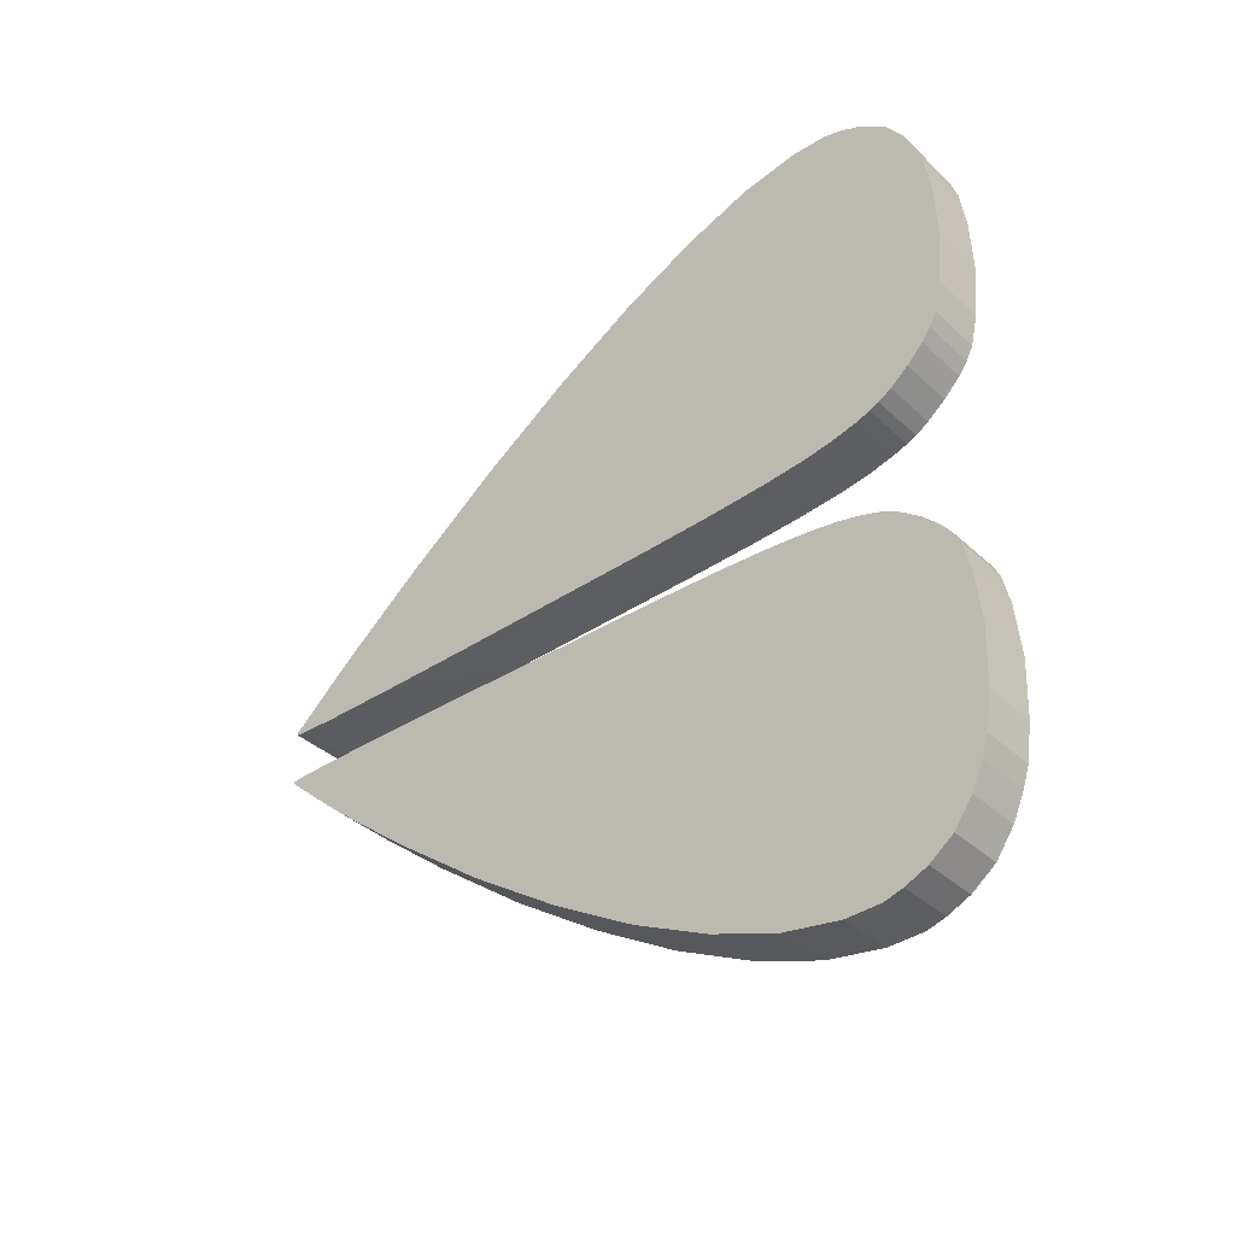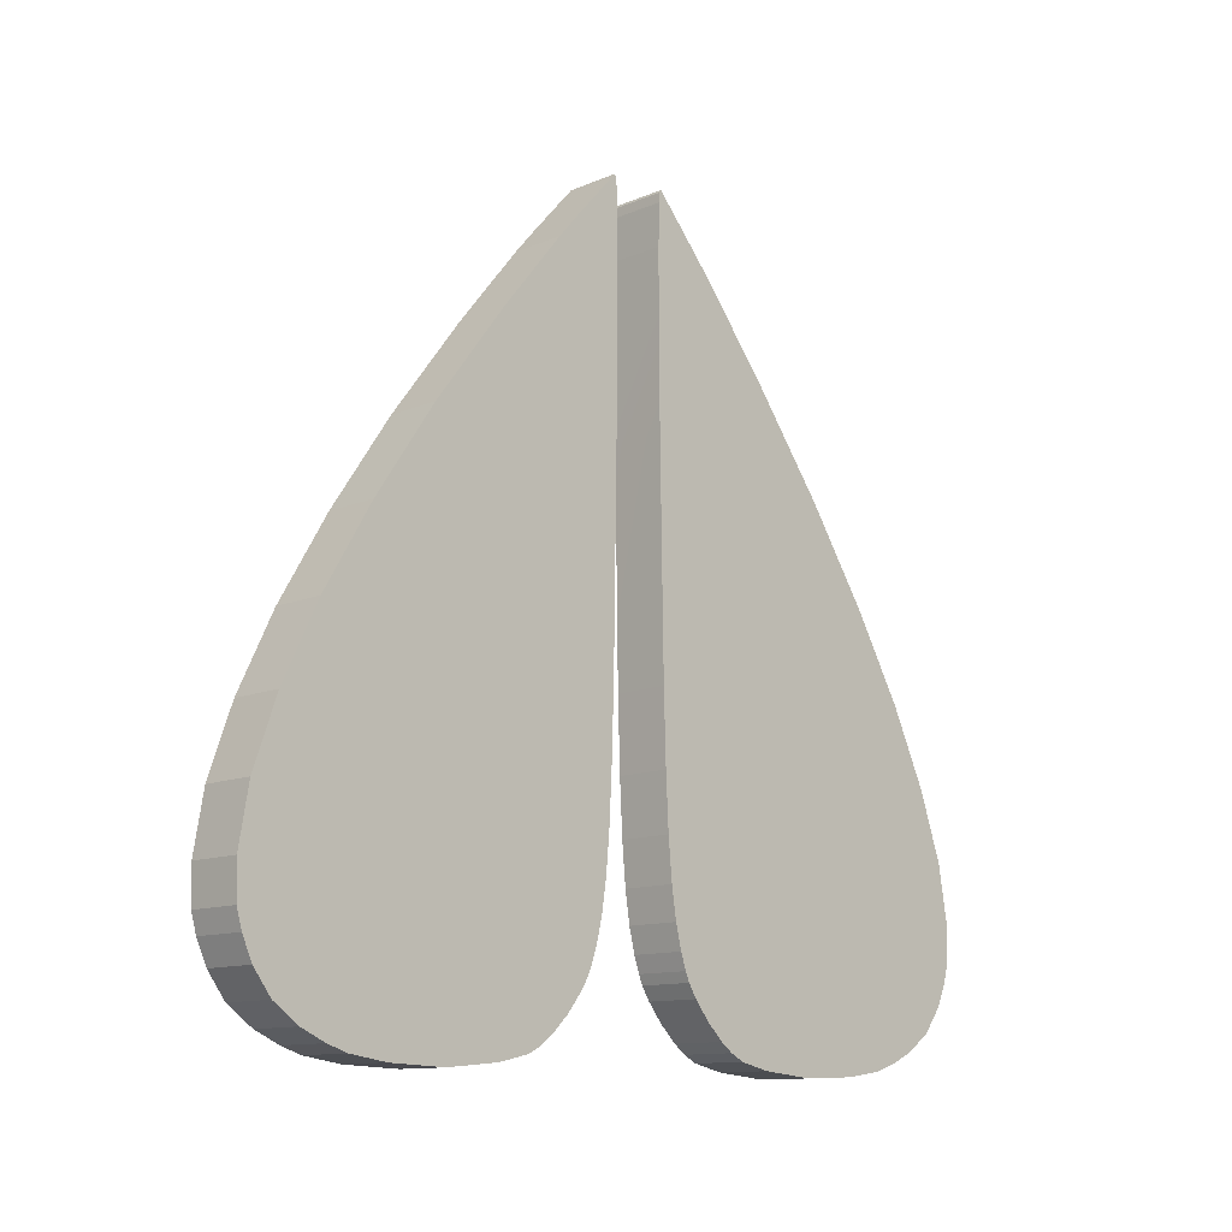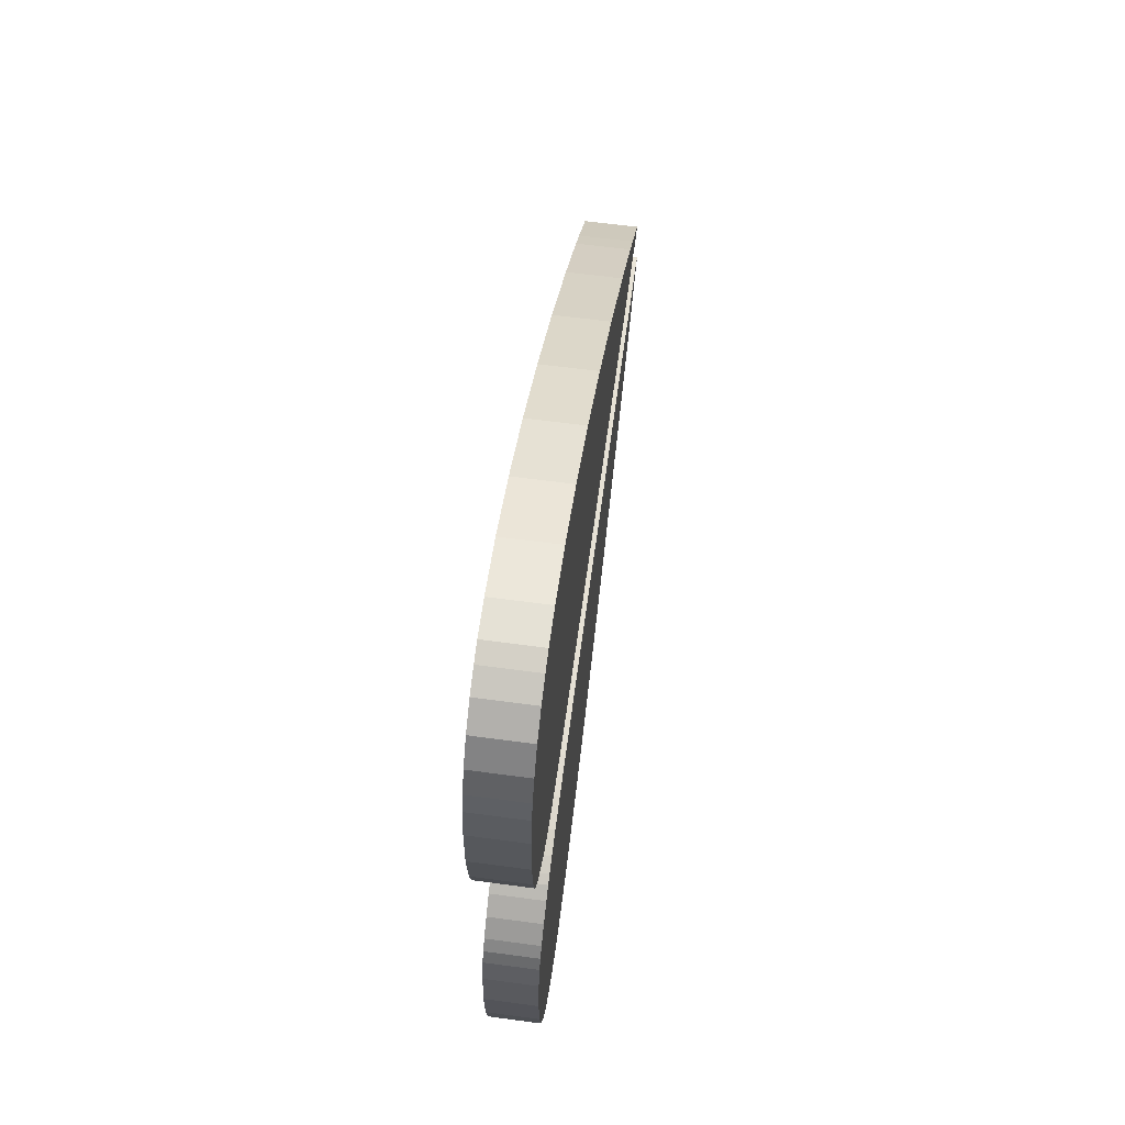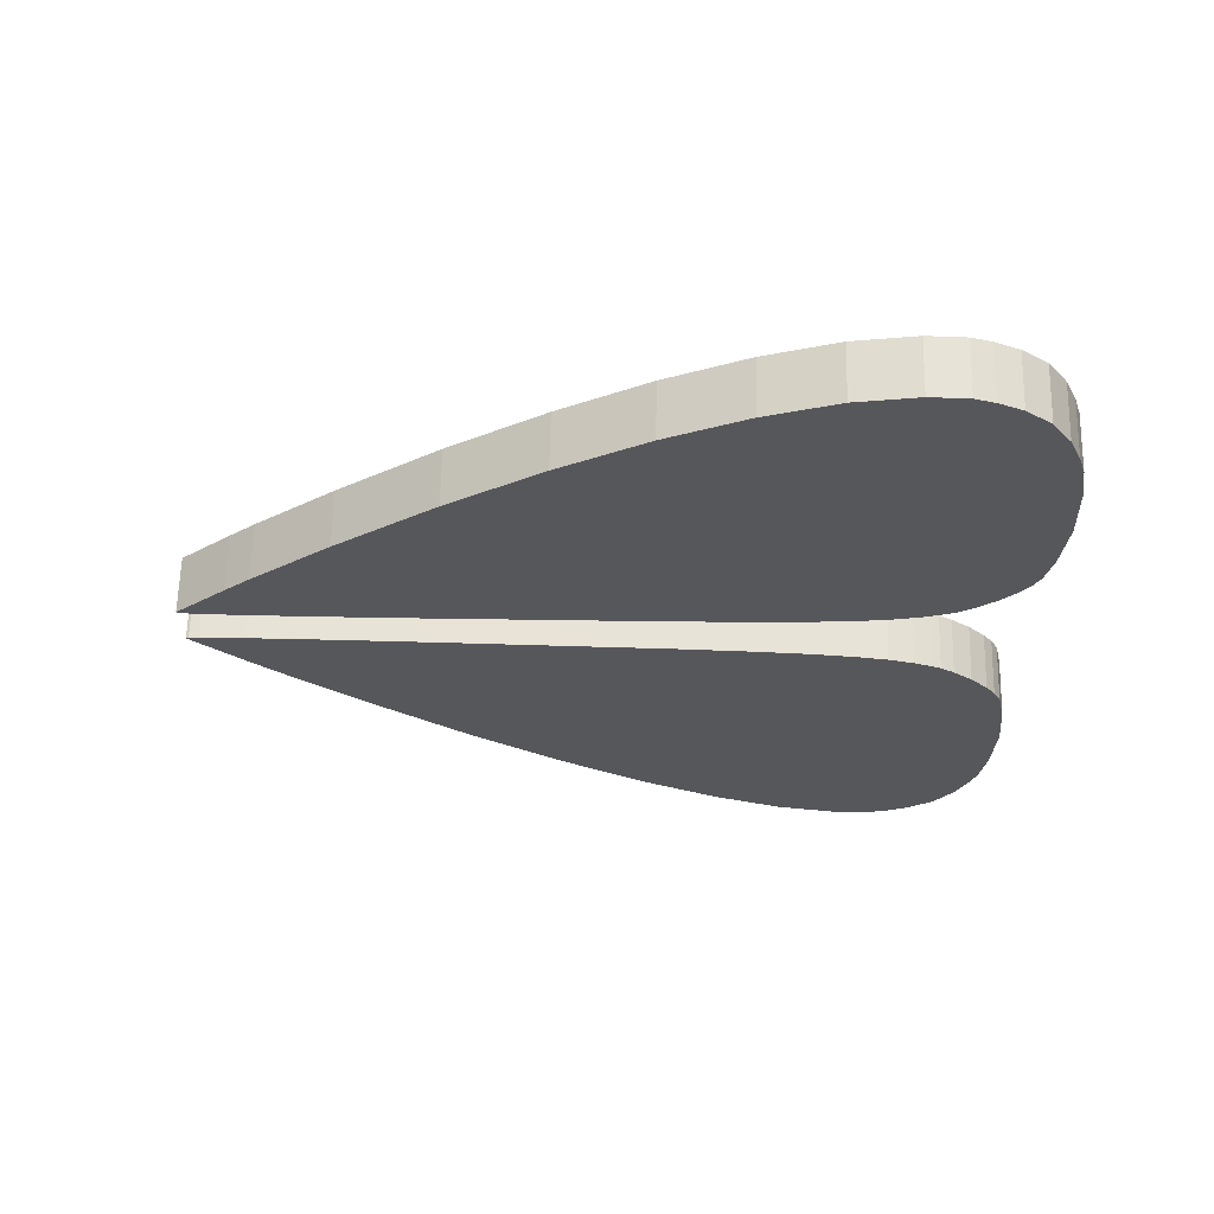
<metadata>
{"format":"obj","ext":"obj","renderer":"f3d","projection":"perspective","resolution":1024,"background":"white","views":[{"elev":-37.0,"azim":130.2,"up":"+Y"},{"elev":-11.9,"azim":45.1,"up":"+Z"},{"elev":63.5,"azim":-172.3,"up":"+Y"},{"elev":62.8,"azim":91.3,"up":"+Y"}]}
</metadata>
<code>
g MeshescentrinoLogo1
v -16.27 48.99 -30.34
v -19.63 49.61 -28.95
v -16.27 49.61 -28.95
v -19.63 48.99 -30.34
v -19.73 1.005 -30.34
v -16.37 0.3867 -28.95
v -19.73 0.3867 -28.95
v -16.37 1.005 -30.34
v -16.27 49.61 -28.95
v -19.63 49.94 -27.8
v -16.27 49.94 -27.8
v -19.63 49.61 -28.95
v -19.73 0.3867 -28.95
v -16.37 0.05799 -27.8
v -19.73 0.05799 -27.8
v -16.37 0.3867 -28.95
v -16.27 47.89 -31.8
v -19.63 48.99 -30.34
v -16.27 48.99 -30.34
v -19.63 47.89 -31.8
v -19.73 2.107 -31.8
v -16.37 1.005 -30.34
v -19.73 1.005 -30.34
v -16.37 2.107 -31.8
v -16.27 49.94 -27.8
v -19.63 50 -25.62
v -16.27 50 -25.62
v -19.63 49.94 -27.8
v -19.73 0.05799 -27.8
v -16.37 1.907e-06 -25.62
v -19.73 1.907e-06 -25.62
v -16.37 0.05799 -27.8
v -16.27 46.33 -32.91
v -19.63 47.89 -31.8
v -16.27 47.89 -31.8
v -19.63 46.33 -32.91
v -19.73 3.674 -32.91
v -16.37 2.107 -31.8
v -19.73 2.107 -31.8
v -16.37 3.674 -32.91
v -16.27 50 -25.62
v -19.63 49.4 -22.11
v -16.27 49.4 -22.11
v -19.63 50 -25.62
v -19.73 1.907e-06 -25.62
v -16.37 0.5994 -22.11
v -19.73 0.5994 -22.11
v -16.37 1.907e-06 -25.62
v -16.27 29.41 9.469
v -19.63 26.7 12.49
v -16.27 26.7 12.49
v -19.63 29.41 9.469
v -19.73 20.59 9.469
v -16.37 23.3 12.49
v -19.73 23.3 12.49
v -16.37 20.59 9.469
v -16.27 49.4 -22.11
v -19.63 47.95 -17.99
v -16.27 47.95 -17.99
v -19.63 49.4 -22.11
v -19.73 0.5994 -22.11
v -16.37 2.05 -17.99
v -19.73 2.05 -17.99
v -16.37 0.5994 -22.11
v -16.27 44.8 -33.59
v -19.63 46.33 -32.91
v -16.27 46.33 -32.91
v -19.63 44.8 -33.59
v -19.73 5.201 -33.59
v -16.37 3.674 -32.91
v -19.73 3.674 -32.91
v -16.37 5.201 -33.59
v -16.27 30.72 7.948
v -19.63 29.41 9.469
v -16.27 29.41 9.469
v -19.63 30.72 7.948
v -19.73 19.28 7.948
v -16.37 20.59 9.469
v -19.73 20.59 9.469
v -16.37 19.28 7.948
v -16.27 34.53 3.247
v -19.63 30.72 7.948
v -16.27 30.72 7.948
v -19.63 34.53 3.247
v -19.73 15.47 3.247
v -16.37 19.28 7.948
v -19.73 19.28 7.948
v -16.37 15.47 3.247
v -16.27 47.95 -17.99
v -19.63 45.73 -13.35
v -16.27 45.73 -13.35
v -19.63 47.95 -17.99
v -19.73 2.05 -17.99
v -16.37 4.273 -13.35
v -19.73 4.273 -13.35
v -16.37 2.05 -17.99
v -16.27 38.98 -2.662
v -19.63 34.53 3.247
v -16.27 34.53 3.247
v -19.63 38.98 -2.662
v -19.73 11.02 -2.662
v -16.37 15.47 3.247
v -19.73 15.47 3.247
v -16.37 11.02 -2.662
v -16.27 45.73 -13.35
v -19.63 42.71 -8.221
v -16.27 42.71 -8.221
v -19.63 45.73 -13.35
v -19.73 4.273 -13.35
v -16.37 7.289 -8.221
v -19.73 7.289 -8.221
v -16.37 4.273 -13.35
v -16.27 42.71 -8.221
v -19.63 38.98 -2.662
v -16.27 38.98 -2.662
v -19.63 42.71 -8.221
v -19.73 7.289 -8.221
v -16.37 11.02 -2.662
v -19.73 11.02 -2.662
v -16.37 7.289 -8.221
v -16.27 43.54 -34
v -19.63 44.8 -33.59
v -16.27 44.8 -33.59
v -19.63 43.54 -34
v -19.73 6.458 -34
v -16.37 5.201 -33.59
v -19.73 5.201 -33.59
v -16.37 6.458 -34
v -16.27 41.22 -34.36
v -19.63 43.54 -34
v -16.27 43.54 -34
v -19.63 41.22 -34.36
v -19.73 8.778 -34.36
v -16.37 6.458 -34
v -19.73 6.458 -34
v -16.37 8.778 -34.36
v -16.27 37.72 -34.49
v -19.63 41.22 -34.36
v -16.27 41.22 -34.36
v -19.63 37.72 -34.49
v -19.73 12.28 -34.49
v -16.37 8.778 -34.36
v -19.73 8.778 -34.36
v -16.37 12.28 -34.49
v -16.27 34.44 -34.18
v -19.63 37.72 -34.49
v -16.27 37.72 -34.49
v -19.63 34.44 -34.18
v -19.73 15.56 -34.18
v -16.37 12.28 -34.49
v -19.73 12.28 -34.49
v -16.37 15.56 -34.18
v -16.27 32.54 -33.75
v -19.63 34.44 -34.18
v -16.27 34.44 -34.18
v -19.63 32.54 -33.75
v -19.73 17.46 -33.75
v -16.37 15.56 -34.18
v -19.73 15.56 -34.18
v -16.37 17.46 -33.75
v -16.27 26.7 12.49
v -19.63 26.62 12.34
v -16.27 26.62 12.34
v -19.63 26.7 12.49
v -19.73 23.3 12.49
v -16.37 23.38 12.34
v -19.73 23.38 12.34
v -16.37 23.3 12.49
v -16.27 31.71 -33.32
v -19.63 32.54 -33.75
v -16.27 32.54 -33.75
v -19.63 31.71 -33.32
v -19.73 18.29 -33.32
v -16.37 17.46 -33.75
v -19.73 17.46 -33.75
v -16.37 18.29 -33.32
v -16.27 30.97 -32.78
v -19.63 31.71 -33.32
v -16.27 31.71 -33.32
v -19.63 30.97 -32.78
v -19.73 19.03 -32.78
v -16.37 18.29 -33.32
v -19.73 18.29 -33.32
v -16.37 19.03 -32.78
v -16.27 29.95 -31.78
v -19.63 30.97 -32.78
v -16.27 30.97 -32.78
v -19.63 29.95 -31.78
v -19.73 20.05 -31.78
v -16.37 19.03 -32.78
v -19.73 19.03 -32.78
v -16.37 20.05 -31.78
v -16.27 29.06 -30.67
v -19.63 29.95 -31.78
v -16.27 29.95 -31.78
v -19.63 29.06 -30.67
v -19.73 20.94 -30.67
v -16.37 20.05 -31.78
v -19.73 20.05 -31.78
v -16.37 20.94 -30.67
v -16.27 28.56 -29.87
v -19.63 29.06 -30.67
v -16.27 29.06 -30.67
v -19.63 28.56 -29.87
v -19.73 21.44 -29.87
v -16.37 20.94 -30.67
v -19.73 20.94 -30.67
v -16.37 21.44 -29.87
v -16.27 26.57 11.75
v -16.27 26.7 12.49
v -16.27 26.62 12.34
v -16.27 29.41 9.469
v -16.27 26.51 9.215
v -16.27 30.72 7.948
v -16.27 26.51 4.652
v -16.27 34.53 3.247
v -16.27 26.57 -1.2
v -16.27 38.98 -2.662
v -16.27 26.78 -14.68
v -16.27 42.71 -8.221
v -16.27 45.73 -13.35
v -16.27 26.91 -19.05
v -16.27 27.09 -22.38
v -16.27 47.95 -17.99
v -16.27 27.32 -24.92
v -16.27 37.72 -34.49
v -16.27 27.61 -26.83
v -16.27 49.4 -22.11
v -16.27 41.22 -34.36
v -16.27 43.54 -34
v -16.27 34.44 -34.18
v -16.27 50 -25.62
v -16.27 44.8 -33.59
v -16.27 46.33 -32.91
v -16.27 49.61 -28.95
v -16.27 49.94 -27.8
v -16.27 48.99 -30.34
v -16.27 47.89 -31.8
v -16.27 27.98 -28.31
v -16.27 29.06 -30.67
v -16.27 28.31 -29.28
v -16.27 28.56 -29.87
v -16.27 29.95 -31.78
v -16.27 30.97 -32.78
v -16.27 32.54 -33.75
v -16.27 31.71 -33.32
v -19.73 23.43 11.75
v -19.73 23.3 12.49
v -19.73 23.38 12.34
v -19.73 20.59 9.469
v -19.73 23.49 9.215
v -19.73 19.28 7.948
v -19.73 23.49 4.652
v -19.73 15.47 3.247
v -19.73 23.43 -1.2
v -19.73 11.02 -2.662
v -19.73 23.22 -14.68
v -19.73 7.289 -8.221
v -19.73 4.273 -13.35
v -19.73 23.09 -19.05
v -19.73 22.91 -22.38
v -19.73 2.05 -17.99
v -19.73 22.68 -24.92
v -19.73 12.28 -34.49
v -19.73 22.39 -26.83
v -19.73 0.5994 -22.11
v -19.73 8.778 -34.36
v -19.73 6.458 -34
v -19.73 15.56 -34.18
v -19.73 1.907e-06 -25.62
v -19.73 5.201 -33.59
v -19.73 3.674 -32.91
v -19.73 0.3867 -28.95
v -19.73 0.05799 -27.8
v -19.73 1.005 -30.34
v -19.73 2.107 -31.8
v -19.73 22.02 -28.31
v -19.73 20.94 -30.67
v -19.73 21.69 -29.28
v -19.73 21.44 -29.87
v -19.73 20.05 -31.78
v -19.73 19.03 -32.78
v -19.73 17.46 -33.75
v -19.73 18.29 -33.32
v -19.63 26.62 12.34
v -19.63 26.7 12.49
v -19.63 26.57 11.75
v -19.63 29.41 9.469
v -19.63 26.51 9.215
v -19.63 30.72 7.948
v -19.63 26.51 4.652
v -19.63 34.53 3.247
v -19.63 26.57 -1.2
v -19.63 38.98 -2.662
v -19.63 26.78 -14.68
v -19.63 42.71 -8.221
v -19.63 45.73 -13.35
v -19.63 26.91 -19.05
v -19.63 27.09 -22.38
v -19.63 47.95 -17.99
v -19.63 27.32 -24.92
v -19.63 37.72 -34.49
v -19.63 27.61 -26.83
v -19.63 49.4 -22.11
v -19.63 41.22 -34.36
v -19.63 43.54 -34
v -19.63 34.44 -34.18
v -19.63 50 -25.62
v -19.63 44.8 -33.59
v -19.63 46.33 -32.91
v -19.63 27.98 -28.31
v -19.63 49.61 -28.95
v -19.63 49.94 -27.8
v -19.63 48.99 -30.34
v -19.63 47.89 -31.8
v -19.63 29.06 -30.67
v -19.63 28.31 -29.28
v -19.63 28.56 -29.87
v -19.63 29.95 -31.78
v -19.63 30.97 -32.78
v -19.63 32.54 -33.75
v -19.63 31.71 -33.32
v -16.37 23.38 12.34
v -16.37 23.3 12.49
v -16.37 23.43 11.75
v -16.37 20.59 9.469
v -16.37 23.49 9.215
v -16.37 19.28 7.948
v -16.37 23.49 4.652
v -16.37 15.47 3.247
v -16.37 23.43 -1.2
v -16.37 11.02 -2.662
v -16.37 23.22 -14.68
v -16.37 7.289 -8.221
v -16.37 4.273 -13.35
v -16.37 23.09 -19.05
v -16.37 22.91 -22.38
v -16.37 2.05 -17.99
v -16.37 22.68 -24.92
v -16.37 12.28 -34.49
v -16.37 22.39 -26.83
v -16.37 0.5994 -22.11
v -16.37 8.778 -34.36
v -16.37 6.458 -34
v -16.37 15.56 -34.18
v -16.37 1.907e-06 -25.62
v -16.37 5.201 -33.59
v -16.37 3.674 -32.91
v -16.37 22.02 -28.31
v -16.37 0.3867 -28.95
v -16.37 0.05799 -27.8
v -16.37 1.005 -30.34
v -16.37 2.107 -31.8
v -16.37 20.94 -30.67
v -16.37 21.69 -29.28
v -16.37 21.44 -29.87
v -16.37 20.05 -31.78
v -16.37 19.03 -32.78
v -16.37 17.46 -33.75
v -16.37 18.29 -33.32
v -16.27 26.62 12.34
v -19.63 26.57 11.75
v -16.27 26.57 11.75
v -19.63 26.62 12.34
v -19.73 23.38 12.34
v -16.37 23.43 11.75
v -19.73 23.43 11.75
v -16.37 23.38 12.34
v -16.27 28.31 -29.28
v -19.63 28.56 -29.87
v -16.27 28.56 -29.87
v -19.63 28.31 -29.28
v -19.73 21.69 -29.28
v -16.37 21.44 -29.87
v -19.73 21.44 -29.87
v -16.37 21.69 -29.28
v -16.27 27.98 -28.31
v -19.63 28.31 -29.28
v -16.27 28.31 -29.28
v -19.63 27.98 -28.31
v -19.73 22.02 -28.31
v -16.37 21.69 -29.28
v -19.73 21.69 -29.28
v -16.37 22.02 -28.31
v -16.27 27.61 -26.83
v -19.63 27.98 -28.31
v -16.27 27.98 -28.31
v -19.63 27.61 -26.83
v -19.73 22.39 -26.83
v -16.37 22.02 -28.31
v -19.73 22.02 -28.31
v -16.37 22.39 -26.83
v -16.27 26.57 11.75
v -19.63 26.51 9.215
v -16.27 26.51 9.215
v -19.63 26.57 11.75
v -19.73 23.43 11.75
v -16.37 23.49 9.215
v -19.73 23.49 9.215
v -16.37 23.43 11.75
v -16.27 27.32 -24.92
v -19.63 27.61 -26.83
v -16.27 27.61 -26.83
v -19.63 27.32 -24.92
v -19.73 22.68 -24.92
v -16.37 22.39 -26.83
v -19.73 22.39 -26.83
v -16.37 22.68 -24.92
v -16.27 27.09 -22.38
v -19.63 27.32 -24.92
v -16.27 27.32 -24.92
v -19.63 27.09 -22.38
v -19.73 22.91 -22.38
v -16.37 22.68 -24.92
v -19.73 22.68 -24.92
v -16.37 22.91 -22.38
v -16.27 26.57 -1.2
v -19.63 26.78 -14.68
v -16.27 26.78 -14.68
v -19.63 26.57 -1.2
v -16.27 26.51 4.652
v -19.63 26.51 4.652
v -16.27 26.51 9.215
v -19.63 26.51 9.215
v -19.73 23.43 -1.2
v -16.37 23.22 -14.68
v -19.73 23.22 -14.68
v -16.37 23.43 -1.2
v -19.73 23.49 4.652
v -16.37 23.49 4.652
v -19.73 23.49 9.215
v -16.37 23.49 9.215
v -16.27 26.91 -19.05
v -19.63 27.09 -22.38
v -16.27 27.09 -22.38
v -19.63 26.91 -19.05
v -16.27 26.78 -14.68
v -19.63 26.91 -19.05
v -16.27 26.91 -19.05
v -19.63 26.78 -14.68
v -19.73 23.09 -19.05
v -16.37 22.91 -22.38
v -19.73 22.91 -22.38
v -16.37 23.09 -19.05
v -19.73 23.22 -14.68
v -16.37 23.09 -19.05
v -19.73 23.09 -19.05
v -16.37 23.22 -14.68
f 1 2 3
f 1 4 2
f 5 6 7
f 5 8 6
f 9 10 11
f 9 12 10
f 13 14 15
f 13 16 14
f 17 18 19
f 17 20 18
f 21 22 23
f 21 24 22
f 25 26 27
f 25 28 26
f 29 30 31
f 29 32 30
f 33 34 35
f 33 36 34
f 37 38 39
f 37 40 38
f 41 42 43
f 41 44 42
f 45 46 47
f 45 48 46
f 49 50 51
f 49 52 50
f 53 54 55
f 53 56 54
f 57 58 59
f 57 60 58
f 61 62 63
f 61 64 62
f 65 66 67
f 65 68 66
f 69 70 71
f 69 72 70
f 73 74 75
f 73 76 74
f 77 78 79
f 77 80 78
f 81 82 83
f 81 84 82
f 85 86 87
f 85 88 86
f 89 90 91
f 89 92 90
f 93 94 95
f 93 96 94
f 97 98 99
f 97 100 98
f 101 102 103
f 101 104 102
f 105 106 107
f 105 108 106
f 109 110 111
f 109 112 110
f 113 114 115
f 113 116 114
f 117 118 119
f 117 120 118
f 121 122 123
f 121 124 122
f 125 126 127
f 125 128 126
f 129 130 131
f 129 132 130
f 133 134 135
f 133 136 134
f 137 138 139
f 137 140 138
f 141 142 143
f 141 144 142
f 145 146 147
f 145 148 146
f 149 150 151
f 149 152 150
f 153 154 155
f 153 156 154
f 157 158 159
f 157 160 158
f 161 162 163
f 161 164 162
f 165 166 167
f 165 168 166
f 169 170 171
f 169 172 170
f 173 174 175
f 173 176 174
f 177 178 179
f 177 180 178
f 181 182 183
f 181 184 182
f 185 186 187
f 185 188 186
f 189 190 191
f 189 192 190
f 193 194 195
f 193 196 194
f 197 198 199
f 197 200 198
f 201 202 203
f 201 204 202
f 205 206 207
f 205 208 206
f 209 210 211
f 212 210 209
f 213 212 209
f 213 214 212
f 213 215 214
f 214 215 216
f 216 215 217
f 216 217 218
f 217 219 218
f 218 219 220
f 219 221 220
f 222 221 219
f 223 221 222
f 224 221 223
f 224 223 225
f 224 225 226
f 225 227 226
f 228 224 226
f 228 226 229
f 228 229 230
f 227 231 226
f 228 230 232
f 230 233 232
f 232 233 234
f 232 234 235
f 236 232 235
f 234 237 235
f 238 237 234
f 239 231 227
f 240 231 239
f 240 239 241
f 240 241 242
f 240 243 231
f 243 244 231
f 244 245 231
f 244 246 245
f 247 248 249
f 250 248 247
f 251 250 247
f 251 252 250
f 251 253 252
f 252 253 254
f 254 253 255
f 254 255 256
f 255 257 256
f 256 257 258
f 257 259 258
f 260 259 257
f 261 259 260
f 262 259 261
f 262 261 263
f 262 263 264
f 263 265 264
f 266 262 264
f 266 264 267
f 266 267 268
f 265 269 264
f 266 268 270
f 268 271 270
f 270 271 272
f 270 272 273
f 274 270 273
f 272 275 273
f 276 275 272
f 277 269 265
f 278 269 277
f 278 277 279
f 278 279 280
f 278 281 269
f 281 282 269
f 282 283 269
f 282 284 283
f 285 286 287
f 287 286 288
f 287 288 289
f 288 290 289
f 290 291 289
f 292 291 290
f 293 291 292
f 294 293 292
f 294 295 293
f 296 295 294
f 296 297 295
f 295 297 298
f 298 297 299
f 299 297 300
f 301 299 300
f 302 301 300
f 302 303 301
f 302 300 304
f 305 302 304
f 306 305 304
f 302 307 303
f 308 306 304
f 308 309 306
f 310 309 308
f 303 307 311
f 312 310 308
f 312 308 313
f 312 314 310
f 310 314 315
f 311 307 316
f 317 311 316
f 318 317 316
f 307 319 316
f 307 320 319
f 307 321 320
f 321 322 320
f 323 324 325
f 325 324 326
f 325 326 327
f 326 328 327
f 328 329 327
f 330 329 328
f 331 329 330
f 332 331 330
f 332 333 331
f 334 333 332
f 334 335 333
f 333 335 336
f 336 335 337
f 337 335 338
f 339 337 338
f 340 339 338
f 340 341 339
f 340 338 342
f 343 340 342
f 344 343 342
f 340 345 341
f 346 344 342
f 346 347 344
f 348 347 346
f 341 345 349
f 350 348 346
f 350 346 351
f 350 352 348
f 348 352 353
f 349 345 354
f 355 349 354
f 356 355 354
f 345 357 354
f 345 358 357
f 345 359 358
f 359 360 358
f 361 362 363
f 361 364 362
f 365 366 367
f 365 368 366
f 369 370 371
f 369 372 370
f 373 374 375
f 373 376 374
f 377 378 379
f 377 380 378
f 381 382 383
f 381 384 382
f 385 386 387
f 385 388 386
f 389 390 391
f 389 392 390
f 393 394 395
f 393 396 394
f 397 398 399
f 397 400 398
f 401 402 403
f 401 404 402
f 405 406 407
f 405 408 406
f 409 410 411
f 409 412 410
f 413 414 415
f 413 416 414
f 417 418 419
f 417 420 418
f 421 420 417
f 421 422 420
f 423 422 421
f 423 424 422
f 425 426 427
f 425 428 426
f 429 428 425
f 429 430 428
f 431 430 429
f 431 432 430
f 433 434 435
f 433 436 434
f 437 438 439
f 437 440 438
f 441 442 443
f 441 444 442
f 445 446 447
f 445 448 446

</code>
